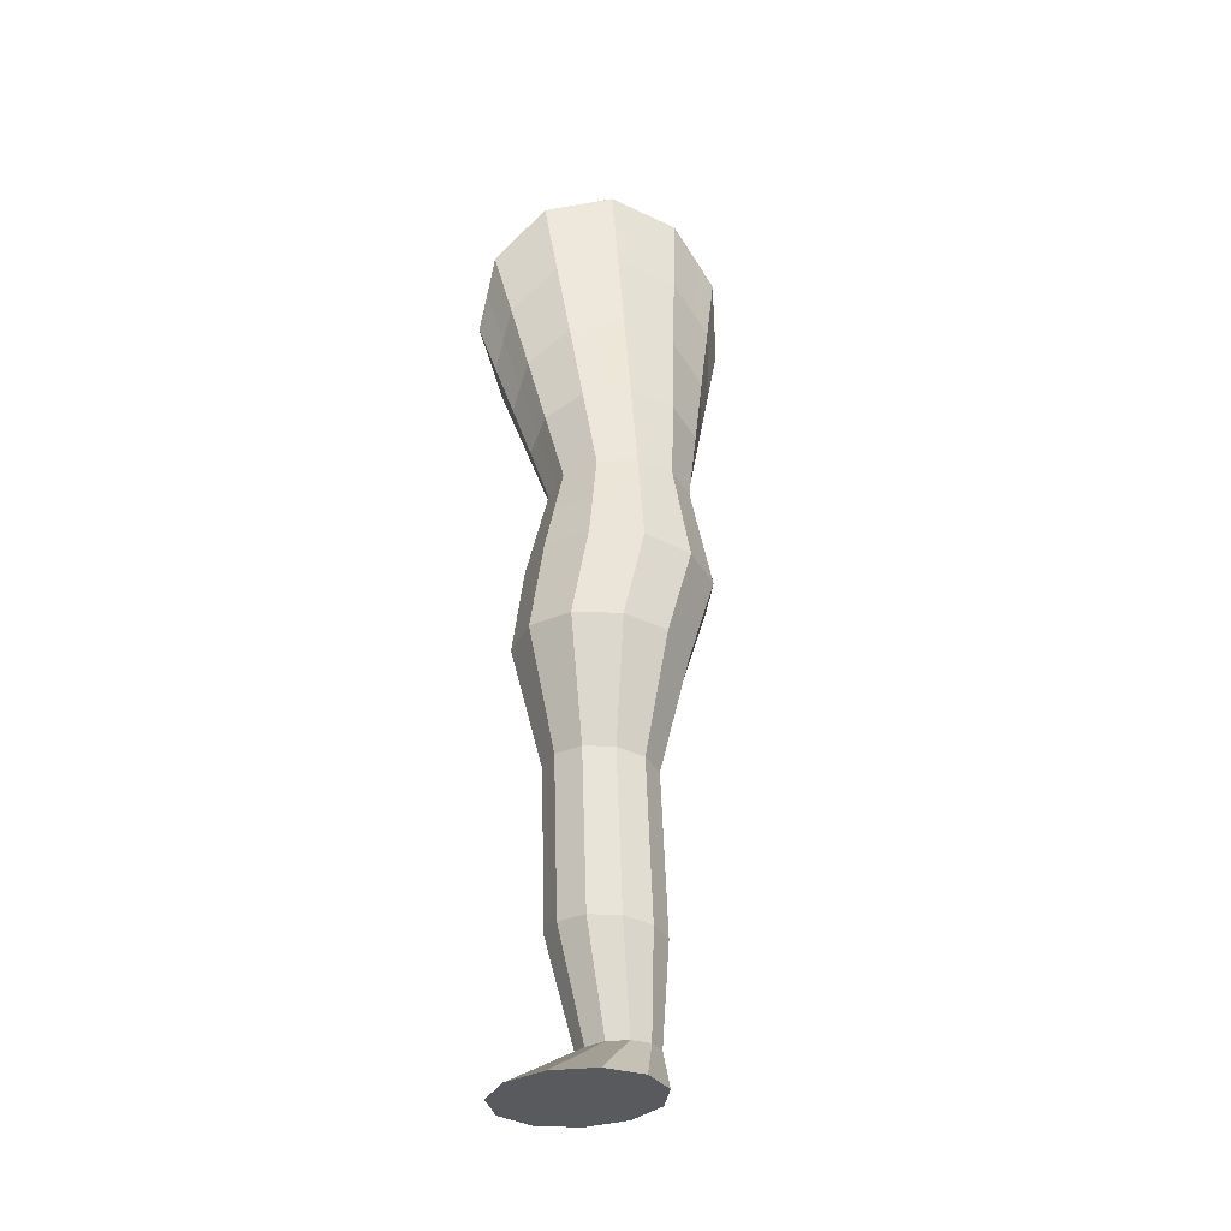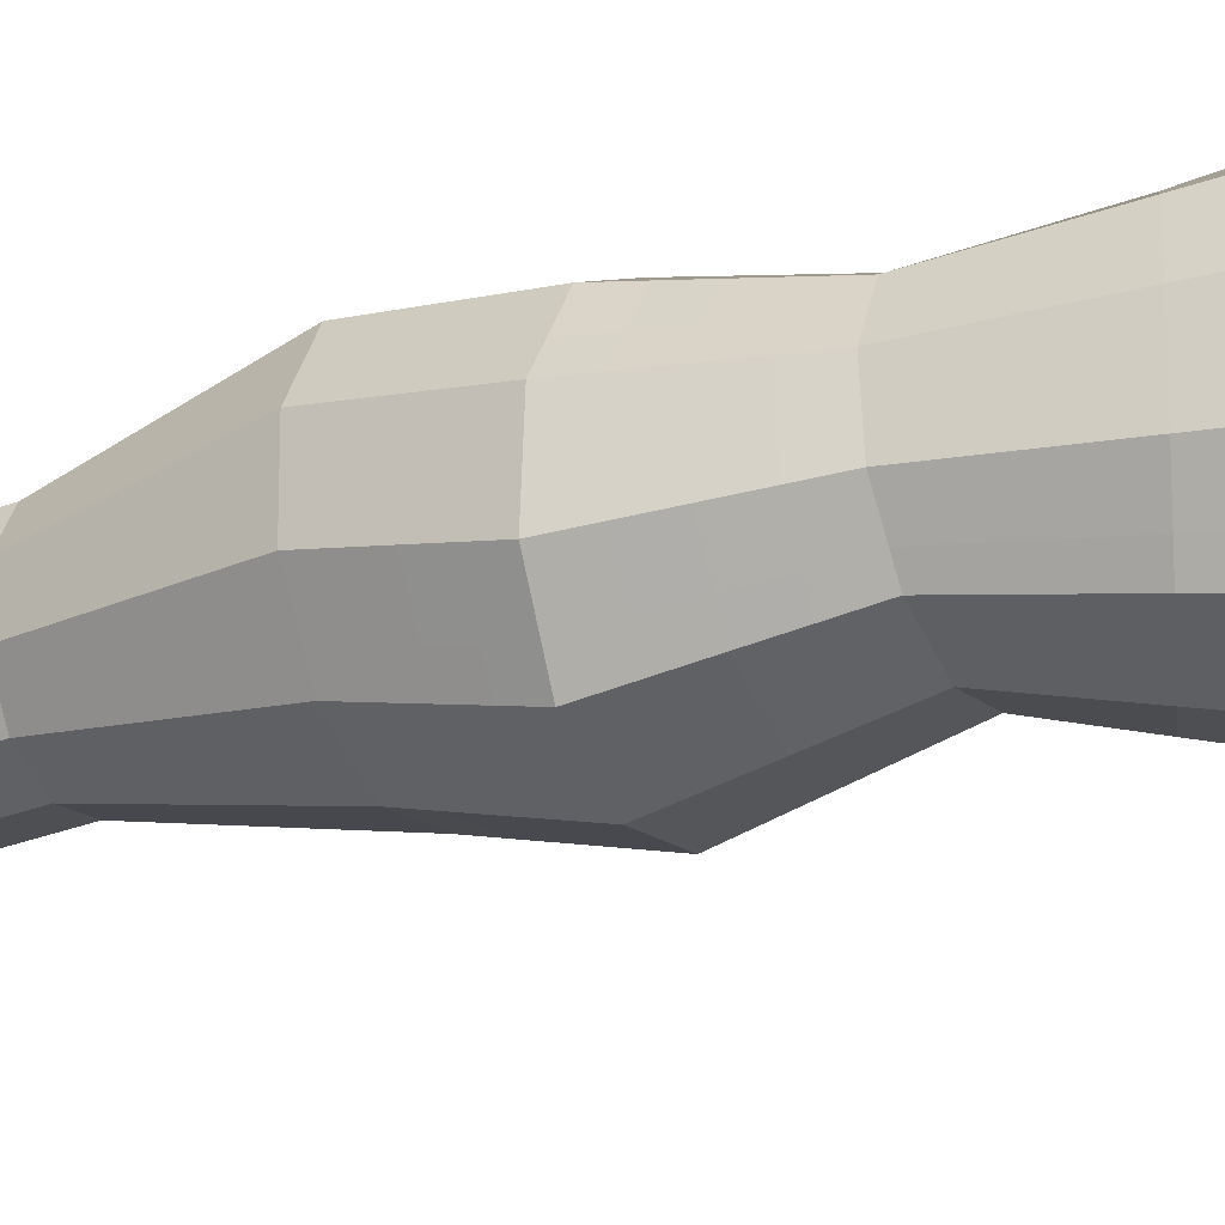
<metadata>
{"format":"obj","ext":"obj","renderer":"f3d","projection":"perspective","resolution":1024,"background":"white","views":[{"elev":-32.3,"azim":65.8,"up":"+Y"},{"elev":-29.9,"azim":115.9,"up":"+Z"}]}
</metadata>
<code>
g default
v 71.08 4.714 -36.68
v 70.85 4.395 -36.57
v 70.8 4.313 -36.45
v 70.7 4.177 -36.27
v 70.66 4.13 -35.87
v 70.69 4.19 -35.71
v 70.74 4.268 -35.5
v 70.93 4.548 -35.28
v 71.04 4.714 -35.28
v 71.15 4.88 -35.27
v 71.35 5.159 -35.49
v 71.41 5.237 -35.69
v 71.45 5.297 -35.85
v 71.43 5.25 -36.25
v 71.34 5.114 -36.44
v 71.29 5.032 -36.56
v 71.14 4.367 -36.59
v 70.92 4.128 -36.49
v 70.86 4.067 -36.39
v 70.77 3.965 -36.23
v 70.73 3.929 -35.88
v 70.77 3.974 -35.74
v 70.81 4.033 -35.56
v 71 4.242 -35.36
v 71.11 4.367 -35.36
v 71.22 4.491 -35.35
v 71.41 4.701 -35.54
v 71.47 4.759 -35.72
v 71.51 4.804 -35.86
v 71.49 4.769 -36.21
v 71.4 4.667 -36.38
v 71.35 4.606 -36.48
v 71.2 4.02 -36.5
v 70.99 3.86 -36.42
v 70.93 3.82 -36.33
v 70.84 3.752 -36.19
v 70.8 3.728 -35.89
v 70.84 3.758 -35.77
v 70.89 3.797 -35.61
v 71.06 3.937 -35.44
v 71.17 4.02 -35.44
v 71.28 4.103 -35.44
v 71.47 4.243 -35.6
v 71.52 4.281 -35.75
v 71.57 4.312 -35.87
v 71.54 4.288 -36.17
v 71.46 4.22 -36.32
v 71.41 4.179 -36.41
v 71.26 3.673 -36.41
v 71.06 3.593 -36.34
v 71 3.573 -36.27
v 70.91 3.539 -36.15
v 70.88 3.527 -35.9
v 70.91 3.542 -35.8
v 70.96 3.562 -35.67
v 71.13 3.631 -35.52
v 71.24 3.673 -35.52
v 71.35 3.714 -35.52
v 71.53 3.784 -35.65
v 71.58 3.804 -35.78
v 71.62 3.819 -35.88
v 71.6 3.807 -36.14
v 71.51 3.773 -36.26
v 71.46 3.753 -36.33
v 71.32 3.326 -36.32
v 71.12 3.326 -36.27
v 71.07 3.326 -36.21
v 70.98 3.326 -36.12
v 70.95 3.326 -35.91
v 70.98 3.326 -35.83
v 71.03 3.326 -35.72
v 71.2 3.326 -35.6
v 71.31 3.326 -35.6
v 71.41 3.326 -35.6
v 71.59 3.326 -35.71
v 71.64 3.326 -35.81
v 71.68 3.326 -35.89
v 71.65 3.326 -36.1
v 71.57 3.326 -36.2
v 71.52 3.326 -36.26
v 71.33 3.182 -36.35
v 71.11 3.184 -36.29
v 71.05 3.186 -36.23
v 70.96 3.189 -36.13
v 70.92 3.196 -35.91
v 70.96 3.198 -35.82
v 71.01 3.202 -35.7
v 71.19 3.205 -35.58
v 71.31 3.205 -35.57
v 71.42 3.205 -35.57
v 71.61 3.202 -35.69
v 71.66 3.198 -35.8
v 71.71 3.196 -35.89
v 71.68 3.189 -36.11
v 71.59 3.186 -36.22
v 71.54 3.184 -36.28
v 71.33 3.038 -36.38
v 71.09 3.042 -36.32
v 71.03 3.046 -36.25
v 70.93 3.052 -36.14
v 70.89 3.065 -35.9
v 70.93 3.071 -35.81
v 70.99 3.078 -35.68
v 71.18 3.085 -35.55
v 71.3 3.085 -35.55
v 71.42 3.085 -35.54
v 71.63 3.078 -35.67
v 71.69 3.071 -35.79
v 71.74 3.065 -35.88
v 71.71 3.052 -36.12
v 71.61 3.046 -36.24
v 71.55 3.042 -36.31
v 71.33 2.894 -36.41
v 71.08 2.9 -36.34
v 71.01 2.905 -36.27
v 70.91 2.915 -36.15
v 70.86 2.935 -35.9
v 70.91 2.943 -35.8
v 70.96 2.953 -35.67
v 71.18 2.964 -35.52
v 71.3 2.964 -35.52
v 71.43 2.964 -35.52
v 71.65 2.953 -35.65
v 71.71 2.943 -35.78
v 71.76 2.935 -35.88
v 71.73 2.915 -36.13
v 71.63 2.905 -36.26
v 71.57 2.9 -36.33
v 71.33 2.75 -36.44
v 71.06 2.758 -36.37
v 71 2.765 -36.29
v 70.88 2.778 -36.17
v 70.84 2.805 -35.9
v 70.88 2.815 -35.79
v 70.94 2.829 -35.65
v 71.17 2.844 -35.5
v 71.3 2.844 -35.49
v 71.44 2.844 -35.49
v 71.67 2.829 -35.63
v 71.74 2.815 -35.77
v 71.79 2.805 -35.87
v 71.76 2.778 -36.14
v 71.65 2.765 -36.27
v 71.59 2.758 -36.35
v 71.33 2.64 -36.4
v 71.07 2.647 -36.33
v 71 2.654 -36.26
v 70.89 2.665 -36.14
v 70.84 2.689 -35.87
v 70.89 2.698 -35.77
v 70.95 2.71 -35.63
v 71.17 2.723 -35.48
v 71.3 2.723 -35.48
v 71.44 2.723 -35.47
v 71.66 2.71 -35.61
v 71.73 2.698 -35.75
v 71.78 2.689 -35.85
v 71.75 2.665 -36.11
v 71.64 2.654 -36.24
v 71.58 2.647 -36.32
v 71.33 2.531 -36.37
v 71.07 2.536 -36.3
v 71.01 2.542 -36.23
v 70.9 2.552 -36.11
v 70.85 2.573 -35.85
v 70.9 2.581 -35.74
v 70.96 2.591 -35.61
v 71.17 2.603 -35.46
v 71.3 2.603 -35.46
v 71.43 2.603 -35.46
v 71.66 2.591 -35.59
v 71.72 2.581 -35.72
v 71.77 2.573 -35.83
v 71.74 2.552 -36.09
v 71.64 2.542 -36.21
v 71.57 2.536 -36.29
v 71.32 2.421 -36.33
v 71.08 2.426 -36.27
v 71.01 2.431 -36.2
v 70.9 2.439 -36.08
v 70.86 2.456 -35.83
v 70.91 2.463 -35.72
v 70.96 2.472 -35.59
v 71.17 2.482 -35.45
v 71.3 2.482 -35.44
v 71.43 2.482 -35.44
v 71.65 2.472 -35.57
v 71.71 2.463 -35.7
v 71.76 2.456 -35.8
v 71.73 2.439 -36.06
v 71.63 2.431 -36.18
v 71.57 2.426 -36.25
v 71.32 2.311 -36.3
v 71.08 2.315 -36.23
v 71.02 2.319 -36.16
v 70.91 2.326 -36.05
v 70.87 2.34 -35.8
v 70.91 2.346 -35.7
v 70.97 2.354 -35.57
v 71.18 2.361 -35.43
v 71.3 2.361 -35.43
v 71.43 2.361 -35.42
v 71.64 2.354 -35.55
v 71.7 2.346 -35.68
v 71.75 2.34 -35.78
v 71.72 2.326 -36.03
v 71.62 2.319 -36.15
v 71.56 2.315 -36.22
v 71.32 2.154 -36.26
v 71.1 2.158 -36.2
v 71.04 2.161 -36.14
v 70.95 2.168 -36.03
v 70.91 2.181 -35.81
v 70.95 2.186 -35.72
v 71 2.193 -35.6
v 71.19 2.2 -35.47
v 71.3 2.2 -35.47
v 71.42 2.2 -35.46
v 71.61 2.193 -35.58
v 71.67 2.186 -35.7
v 71.71 2.181 -35.79
v 71.69 2.168 -36.01
v 71.59 2.161 -36.12
v 71.54 2.158 -36.19
v 71.32 1.997 -36.22
v 71.12 2 -36.17
v 71.07 2.004 -36.11
v 70.98 2.009 -36.02
v 70.95 2.021 -35.81
v 70.99 2.026 -35.73
v 71.03 2.032 -35.62
v 71.2 2.038 -35.51
v 71.3 2.038 -35.51
v 71.41 2.038 -35.5
v 71.58 2.032 -35.61
v 71.63 2.026 -35.71
v 71.67 2.021 -35.8
v 71.65 2.009 -36
v 71.57 2.004 -36.1
v 71.52 2 -36.16
v 71.32 1.84 -36.18
v 71.14 1.843 -36.13
v 71.1 1.846 -36.08
v 71.02 1.851 -36
v 70.99 1.861 -35.82
v 71.02 1.865 -35.75
v 71.06 1.871 -35.65
v 71.21 1.876 -35.55
v 71.3 1.876 -35.55
v 71.4 1.876 -35.54
v 71.55 1.871 -35.64
v 71.6 1.865 -35.73
v 71.63 1.861 -35.8
v 71.61 1.851 -35.98
v 71.54 1.846 -36.07
v 71.49 1.843 -36.13
v 71.32 1.683 -36.14
v 71.17 1.685 -36.1
v 71.12 1.688 -36.06
v 71.06 1.692 -35.98
v 71.03 1.701 -35.83
v 71.06 1.705 -35.76
v 71.09 1.71 -35.68
v 71.23 1.715 -35.59
v 71.31 1.715 -35.59
v 71.39 1.715 -35.59
v 71.52 1.71 -35.67
v 71.56 1.705 -35.75
v 71.59 1.701 -35.81
v 71.57 1.692 -35.97
v 71.51 1.688 -36.05
v 71.47 1.685 -36.09
v 71.32 1.47 -36.15
v 71.16 1.472 -36.11
v 71.12 1.475 -36.07
v 71.06 1.479 -35.99
v 71.03 1.488 -35.83
v 71.06 1.492 -35.77
v 71.09 1.497 -35.69
v 71.23 1.502 -35.6
v 71.31 1.502 -35.59
v 71.39 1.502 -35.59
v 71.52 1.497 -35.67
v 71.56 1.492 -35.76
v 71.59 1.488 -35.82
v 71.58 1.479 -35.98
v 71.51 1.475 -36.06
v 71.47 1.472 -36.1
v 71.32 1.257 -36.16
v 71.16 1.259 -36.12
v 71.12 1.262 -36.07
v 71.06 1.266 -36
v 71.03 1.275 -35.84
v 71.06 1.279 -35.78
v 71.09 1.284 -35.69
v 71.23 1.289 -35.6
v 71.31 1.289 -35.6
v 71.39 1.289 -35.6
v 71.52 1.284 -35.68
v 71.56 1.279 -35.76
v 71.6 1.275 -35.83
v 71.58 1.266 -35.99
v 71.51 1.262 -36.06
v 71.47 1.259 -36.11
v 71.32 1.043 -36.17
v 71.16 1.046 -36.13
v 71.12 1.049 -36.08
v 71.05 1.053 -36.01
v 71.03 1.062 -35.85
v 71.06 1.066 -35.78
v 71.09 1.071 -35.7
v 71.23 1.076 -35.61
v 71.31 1.076 -35.61
v 71.39 1.076 -35.6
v 71.53 1.071 -35.69
v 71.57 1.066 -35.77
v 71.6 1.062 -35.83
v 71.58 1.053 -35.99
v 71.51 1.049 -36.07
v 71.48 1.046 -36.12
v 71.32 0.8303 -36.18
v 71.16 0.833 -36.14
v 71.12 0.8356 -36.09
v 71.05 0.8401 -36.02
v 71.03 0.8494 -35.86
v 71.05 0.8531 -35.79
v 71.09 0.8579 -35.71
v 71.23 0.863 -35.61
v 71.31 0.863 -35.61
v 71.39 0.863 -35.61
v 71.53 0.8579 -35.69
v 71.57 0.8531 -35.78
v 71.6 0.8494 -35.84
v 71.58 0.8401 -36
v 71.51 0.8356 -36.08
v 71.48 0.833 -36.13
v 71.32 0.7029 -36.17
v 71.18 0.7045 -36.13
v 71.14 0.7061 -36.09
v 71.07 0.7088 -36.02
v 71.05 0.7144 -35.87
v 71.08 0.7166 -35.81
v 71.11 0.7195 -35.74
v 71.23 0.7226 -35.65
v 71.31 0.7226 -35.65
v 71.38 0.7226 -35.65
v 71.51 0.7195 -35.73
v 71.55 0.7166 -35.8
v 71.58 0.7144 -35.86
v 71.56 0.7088 -36.01
v 71.5 0.7061 -36.08
v 71.46 0.7045 -36.12
v 71.32 0.5755 -36.16
v 71.19 0.5761 -36.13
v 71.15 0.5766 -36.09
v 71.1 0.5775 -36.03
v 71.07 0.5794 -35.89
v 71.1 0.5801 -35.84
v 71.13 0.5811 -35.77
v 71.24 0.5821 -35.69
v 71.31 0.5821 -35.69
v 71.38 0.5821 -35.69
v 71.49 0.5811 -35.76
v 71.53 0.5801 -35.83
v 71.55 0.5794 -35.88
v 71.54 0.5775 -36.01
v 71.48 0.5766 -36.08
v 71.45 0.5761 -36.12
v 71.32 0.4482 -36.15
v 71.2 0.4476 -36.12
v 71.17 0.4471 -36.09
v 71.12 0.4462 -36.03
v 71.1 0.4444 -35.91
v 71.12 0.4436 -35.86
v 71.15 0.4426 -35.8
v 71.25 0.4416 -35.73
v 71.31 0.4416 -35.72
v 71.37 0.4416 -35.72
v 71.48 0.4426 -35.79
v 71.51 0.4436 -35.85
v 71.53 0.4444 -35.9
v 71.52 0.4462 -36.02
v 71.47 0.4471 -36.08
v 71.44 0.4476 -36.12
v 71.32 0.3208 -36.15
v 71.21 0.3192 -36.12
v 71.19 0.3176 -36.09
v 71.14 0.3149 -36.04
v 71.12 0.3093 -35.93
v 71.14 0.3071 -35.88
v 71.16 0.3042 -35.83
v 71.26 0.3012 -35.76
v 71.31 0.3012 -35.76
v 71.37 0.3012 -35.76
v 71.46 0.3042 -35.82
v 71.49 0.3071 -35.87
v 71.51 0.3093 -35.92
v 71.5 0.3149 -36.03
v 71.45 0.3176 -36.08
v 71.43 0.3192 -36.11
v 71.32 0.2669 -36.15
v 71.18 0.2649 -36.11
v 71.15 0.2628 -36.08
v 71.09 0.2594 -36.01
v 71.07 0.2524 -35.87
v 71.09 0.2495 -35.82
v 71.12 0.2458 -35.74
v 71.24 0.242 -35.66
v 71.31 0.242 -35.66
v 71.38 0.242 -35.66
v 71.5 0.2458 -35.73
v 71.53 0.2495 -35.81
v 71.56 0.2524 -35.86
v 71.54 0.2594 -36
v 71.49 0.2628 -36.07
v 71.45 0.2649 -36.11
v 71.32 0.213 -36.16
v 71.16 0.2105 -36.11
v 71.11 0.2081 -36.06
v 71.04 0.204 -35.99
v 71.01 0.1954 -35.82
v 71.04 0.1919 -35.75
v 71.08 0.1875 -35.66
v 71.22 0.1828 -35.57
v 71.31 0.1828 -35.56
v 71.39 0.1828 -35.56
v 71.54 0.1875 -35.65
v 71.58 0.1919 -35.74
v 71.61 0.1954 -35.8
v 71.59 0.204 -35.97
v 71.52 0.2081 -36.05
v 71.48 0.2105 -36.1
v 71.32 0.1591 -36.16
v 71.13 0.1562 -36.11
v 71.08 0.1533 -36.05
v 70.99 0.1485 -35.96
v 70.96 0.1384 -35.76
v 70.99 0.1343 -35.68
v 71.04 0.1291 -35.58
v 71.2 0.1236 -35.47
v 71.3 0.1236 -35.46
v 71.4 0.1236 -35.46
v 71.57 0.1291 -35.57
v 71.62 0.1343 -35.67
v 71.66 0.1384 -35.75
v 71.64 0.1485 -35.94
v 71.56 0.1533 -36.04
v 71.51 0.1562 -36.1
v 71.32 0.1052 -36.16
v 71.1 0.1019 -36.11
v 71.04 0.09858 -36.04
v 70.94 0.09304 -35.94
v 70.9 0.08141 -35.71
v 70.94 0.07674 -35.62
v 70.99 0.07073 -35.5
v 71.19 0.0644 -35.37
v 71.3 0.0644 -35.36
v 71.42 0.0644 -35.36
v 71.61 0.07073 -35.48
v 71.67 0.07674 -35.6
v 71.71 0.08141 -35.69
v 71.69 0.09304 -35.92
v 71.59 0.09858 -36.03
v 71.54 0.1019 -36.09
g pasted__pasted__pasted__pasted__polySurface9 pasted__pasted__pasted__pasted__polySurface8 pasted__pasted__pasted__pasted__polySurface4 pasted__pasted__pasted__pasted__pasted__pasted__Mesh pasted__pasted__pasted__pasted__pasted__group4 pasted__pasted__pasted__pasted__group5 pasted__pasted__pasted__group6 pasted__pasted__group10 pasted__group13 group14
f 1 17 18 2
f 2 18 19 3
f 3 19 20 4
f 4 20 21 5
f 5 21 22 6
f 6 22 23 7
f 7 23 24 8
f 8 24 25 9
f 9 25 26 10
f 10 26 27 11
f 11 27 28 12
f 12 28 29 13
f 13 29 30 14
f 14 30 31 15
f 15 31 32 16
f 16 32 17 1
f 17 33 34 18
f 18 34 35 19
f 19 35 36 20
f 20 36 37 21
f 21 37 38 22
f 22 38 39 23
f 23 39 40 24
f 24 40 41 25
f 25 41 42 26
f 26 42 43 27
f 27 43 44 28
f 28 44 45 29
f 29 45 46 30
f 30 46 47 31
f 31 47 48 32
f 32 48 33 17
f 33 49 50 34
f 34 50 51 35
f 35 51 52 36
f 36 52 53 37
f 37 53 54 38
f 38 54 55 39
f 39 55 56 40
f 40 56 57 41
f 41 57 58 42
f 42 58 59 43
f 43 59 60 44
f 44 60 61 45
f 45 61 62 46
f 46 62 63 47
f 47 63 64 48
f 48 64 49 33
f 49 65 66 50
f 50 66 67 51
f 51 67 68 52
f 52 68 69 53
f 53 69 70 54
f 54 70 71 55
f 55 71 72 56
f 56 72 73 57
f 57 73 74 58
f 58 74 75 59
f 59 75 76 60
f 60 76 77 61
f 61 77 78 62
f 62 78 79 63
f 63 79 80 64
f 64 80 65 49
f 65 81 82 66
f 66 82 83 67
f 67 83 84 68
f 68 84 85 69
f 69 85 86 70
f 70 86 87 71
f 71 87 88 72
f 72 88 89 73
f 73 89 90 74
f 74 90 91 75
f 75 91 92 76
f 76 92 93 77
f 77 93 94 78
f 78 94 95 79
f 79 95 96 80
f 80 96 81 65
f 81 97 98 82
f 82 98 99 83
f 83 99 100 84
f 84 100 101 85
f 85 101 102 86
f 86 102 103 87
f 87 103 104 88
f 88 104 105 89
f 89 105 106 90
f 90 106 107 91
f 91 107 108 92
f 92 108 109 93
f 93 109 110 94
f 94 110 111 95
f 95 111 112 96
f 96 112 97 81
f 97 113 114 98
f 98 114 115 99
f 99 115 116 100
f 100 116 117 101
f 101 117 118 102
f 102 118 119 103
f 103 119 120 104
f 104 120 121 105
f 105 121 122 106
f 106 122 123 107
f 107 123 124 108
f 108 124 125 109
f 109 125 126 110
f 110 126 127 111
f 111 127 128 112
f 112 128 113 97
f 113 129 130 114
f 114 130 131 115
f 115 131 132 116
f 116 132 133 117
f 117 133 134 118
f 118 134 135 119
f 119 135 136 120
f 120 136 137 121
f 121 137 138 122
f 122 138 139 123
f 123 139 140 124
f 124 140 141 125
f 125 141 142 126
f 126 142 143 127
f 127 143 144 128
f 128 144 129 113
f 129 145 146 130
f 130 146 147 131
f 131 147 148 132
f 132 148 149 133
f 133 149 150 134
f 134 150 151 135
f 135 151 152 136
f 136 152 153 137
f 137 153 154 138
f 138 154 155 139
f 139 155 156 140
f 140 156 157 141
f 141 157 158 142
f 142 158 159 143
f 143 159 160 144
f 144 160 145 129
f 145 161 162 146
f 146 162 163 147
f 147 163 164 148
f 148 164 165 149
f 149 165 166 150
f 150 166 167 151
f 151 167 168 152
f 152 168 169 153
f 153 169 170 154
f 154 170 171 155
f 155 171 172 156
f 156 172 173 157
f 157 173 174 158
f 158 174 175 159
f 159 175 176 160
f 160 176 161 145
f 161 177 178 162
f 162 178 179 163
f 163 179 180 164
f 164 180 181 165
f 165 181 182 166
f 166 182 183 167
f 167 183 184 168
f 168 184 185 169
f 169 185 186 170
f 170 186 187 171
f 171 187 188 172
f 172 188 189 173
f 173 189 190 174
f 174 190 191 175
f 175 191 192 176
f 176 192 177 161
f 177 193 194 178
f 178 194 195 179
f 179 195 196 180
f 180 196 197 181
f 181 197 198 182
f 182 198 199 183
f 183 199 200 184
f 184 200 201 185
f 185 201 202 186
f 186 202 203 187
f 187 203 204 188
f 188 204 205 189
f 189 205 206 190
f 190 206 207 191
f 191 207 208 192
f 192 208 193 177
f 193 209 210 194
f 194 210 211 195
f 195 211 212 196
f 196 212 213 197
f 197 213 214 198
f 198 214 215 199
f 199 215 216 200
f 200 216 217 201
f 201 217 218 202
f 202 218 219 203
f 203 219 220 204
f 204 220 221 205
f 205 221 222 206
f 206 222 223 207
f 207 223 224 208
f 208 224 209 193
f 209 225 226 210
f 210 226 227 211
f 211 227 228 212
f 212 228 229 213
f 213 229 230 214
f 214 230 231 215
f 215 231 232 216
f 216 232 233 217
f 217 233 234 218
f 218 234 235 219
f 219 235 236 220
f 220 236 237 221
f 221 237 238 222
f 222 238 239 223
f 223 239 240 224
f 224 240 225 209
f 225 241 242 226
f 226 242 243 227
f 227 243 244 228
f 228 244 245 229
f 229 245 246 230
f 230 246 247 231
f 231 247 248 232
f 232 248 249 233
f 233 249 250 234
f 234 250 251 235
f 235 251 252 236
f 236 252 253 237
f 237 253 254 238
f 238 254 255 239
f 239 255 256 240
f 240 256 241 225
f 241 257 258 242
f 242 258 259 243
f 243 259 260 244
f 244 260 261 245
f 245 261 262 246
f 246 262 263 247
f 247 263 264 248
f 248 264 265 249
f 249 265 266 250
f 250 266 267 251
f 251 267 268 252
f 252 268 269 253
f 253 269 270 254
f 254 270 271 255
f 255 271 272 256
f 256 272 257 241
f 257 273 274 258
f 258 274 275 259
f 259 275 276 260
f 260 276 277 261
f 261 277 278 262
f 262 278 279 263
f 263 279 280 264
f 264 280 281 265
f 265 281 282 266
f 266 282 283 267
f 267 283 284 268
f 268 284 285 269
f 269 285 286 270
f 270 286 287 271
f 271 287 288 272
f 272 288 273 257
f 273 289 290 274
f 274 290 291 275
f 275 291 292 276
f 276 292 293 277
f 277 293 294 278
f 278 294 295 279
f 279 295 296 280
f 280 296 297 281
f 281 297 298 282
f 282 298 299 283
f 283 299 300 284
f 284 300 301 285
f 285 301 302 286
f 286 302 303 287
f 287 303 304 288
f 288 304 289 273
f 289 305 306 290
f 290 306 307 291
f 291 307 308 292
f 292 308 309 293
f 293 309 310 294
f 294 310 311 295
f 295 311 312 296
f 296 312 313 297
f 297 313 314 298
f 298 314 315 299
f 299 315 316 300
f 300 316 317 301
f 301 317 318 302
f 302 318 319 303
f 303 319 320 304
f 304 320 305 289
f 305 321 322 306
f 306 322 323 307
f 307 323 324 308
f 308 324 325 309
f 309 325 326 310
f 310 326 327 311
f 311 327 328 312
f 312 328 329 313
f 313 329 330 314
f 314 330 331 315
f 315 331 332 316
f 316 332 333 317
f 317 333 334 318
f 318 334 335 319
f 319 335 336 320
f 320 336 321 305
f 321 337 338 322
f 322 338 339 323
f 323 339 340 324
f 324 340 341 325
f 325 341 342 326
f 326 342 343 327
f 327 343 344 328
f 328 344 345 329
f 329 345 346 330
f 330 346 347 331
f 331 347 348 332
f 332 348 349 333
f 333 349 350 334
f 334 350 351 335
f 335 351 352 336
f 336 352 337 321
f 337 353 354 338
f 338 354 355 339
f 339 355 356 340
f 340 356 357 341
f 341 357 358 342
f 342 358 359 343
f 343 359 360 344
f 344 360 361 345
f 345 361 362 346
f 346 362 363 347
f 347 363 364 348
f 348 364 365 349
f 349 365 366 350
f 350 366 367 351
f 351 367 368 352
f 352 368 353 337
f 353 369 370 354
f 354 370 371 355
f 355 371 372 356
f 356 372 373 357
f 357 373 374 358
f 358 374 375 359
f 359 375 376 360
f 360 376 377 361
f 361 377 378 362
f 362 378 379 363
f 363 379 380 364
f 364 380 381 365
f 365 381 382 366
f 366 382 383 367
f 367 383 384 368
f 368 384 369 353
f 369 385 386 370
f 370 386 387 371
f 371 387 388 372
f 372 388 389 373
f 373 389 390 374
f 374 390 391 375
f 375 391 392 376
f 376 392 393 377
f 377 393 394 378
f 378 394 395 379
f 379 395 396 380
f 380 396 397 381
f 381 397 398 382
f 382 398 399 383
f 383 399 400 384
f 384 400 385 369
f 385 401 402 386
f 386 402 403 387
f 387 403 404 388
f 388 404 405 389
f 389 405 406 390
f 390 406 407 391
f 391 407 408 392
f 392 408 409 393
f 393 409 410 394
f 394 410 411 395
f 395 411 412 396
f 396 412 413 397
f 397 413 414 398
f 398 414 415 399
f 399 415 416 400
f 400 416 401 385
f 401 417 418 402
f 402 418 419 403
f 403 419 420 404
f 404 420 421 405
f 405 421 422 406
f 406 422 423 407
f 407 423 424 408
f 408 424 425 409
f 409 425 426 410
f 410 426 427 411
f 411 427 428 412
f 412 428 429 413
f 413 429 430 414
f 414 430 431 415
f 415 431 432 416
f 416 432 417 401
f 417 433 434 418
f 418 434 435 419
f 419 435 436 420
f 420 436 437 421
f 421 437 438 422
f 422 438 439 423
f 423 439 440 424
f 424 440 441 425
f 425 441 442 426
f 426 442 443 427
f 427 443 444 428
f 428 444 445 429
f 429 445 446 430
f 430 446 447 431
f 431 447 448 432
f 432 448 433 417
f 433 449 450 434
f 434 450 451 435
f 435 451 452 436
f 436 452 453 437
f 437 453 454 438
f 438 454 455 439
f 439 455 456 440
f 440 456 457 441
f 441 457 458 442
f 442 458 459 443
f 443 459 460 444
f 444 460 461 445
f 445 461 462 446
f 446 462 463 447
f 447 463 464 448
f 448 464 449 433
f 1 2 3 4 5 6 7 8 9 10 11 12 13 14 15 16
f 464 463 462 461 460 459 458 457 456 455 454 453 452 451 450 449

</code>
